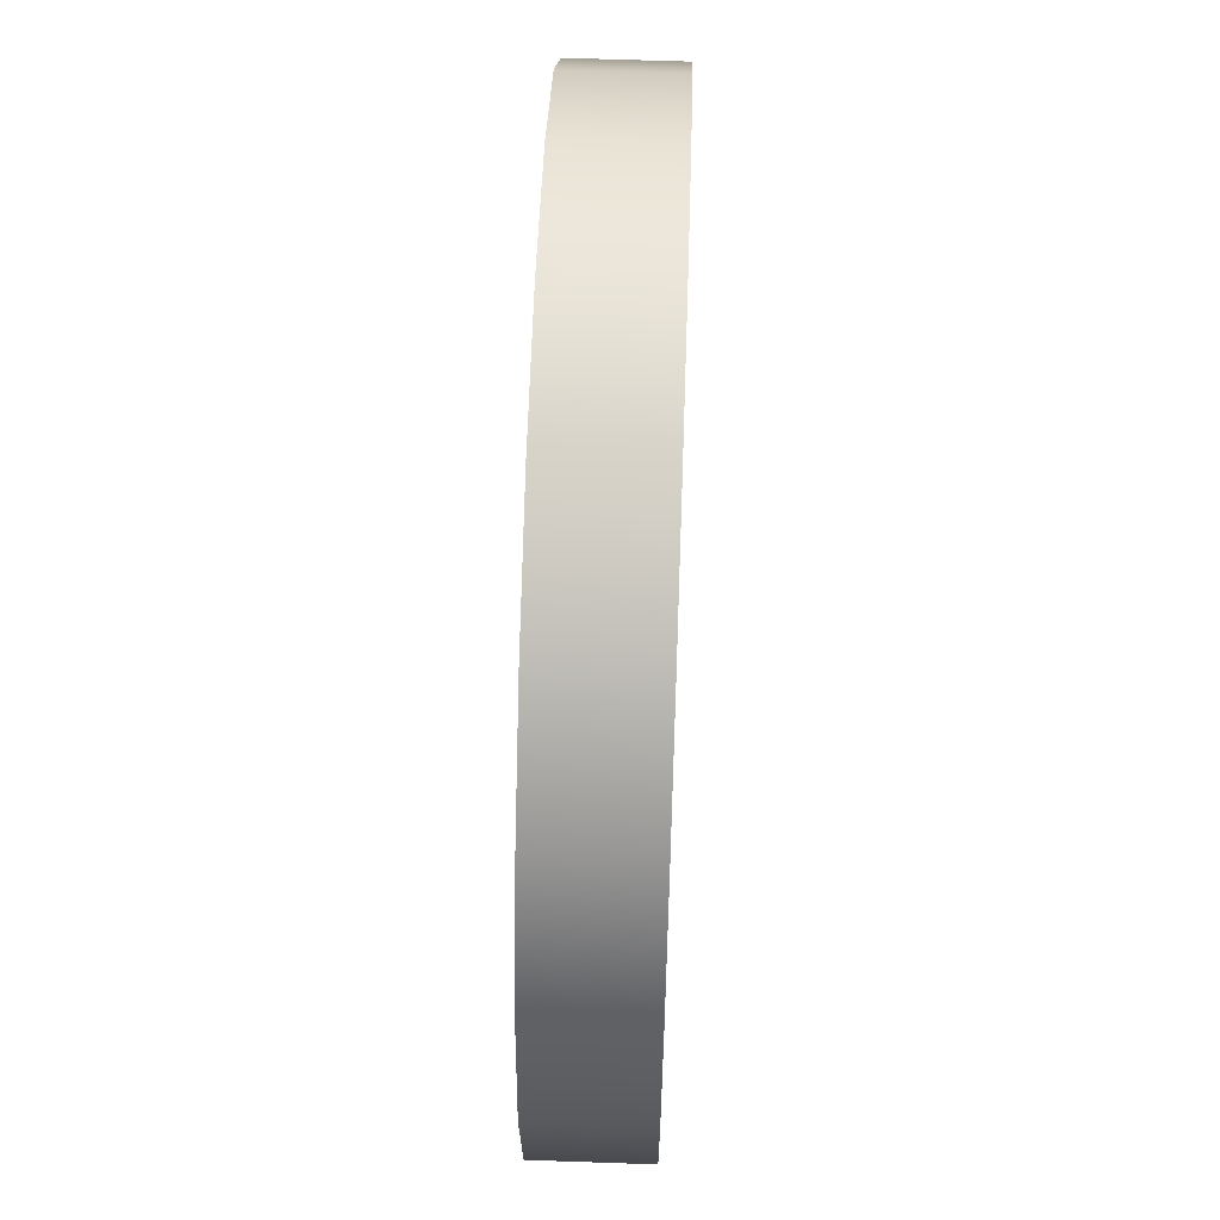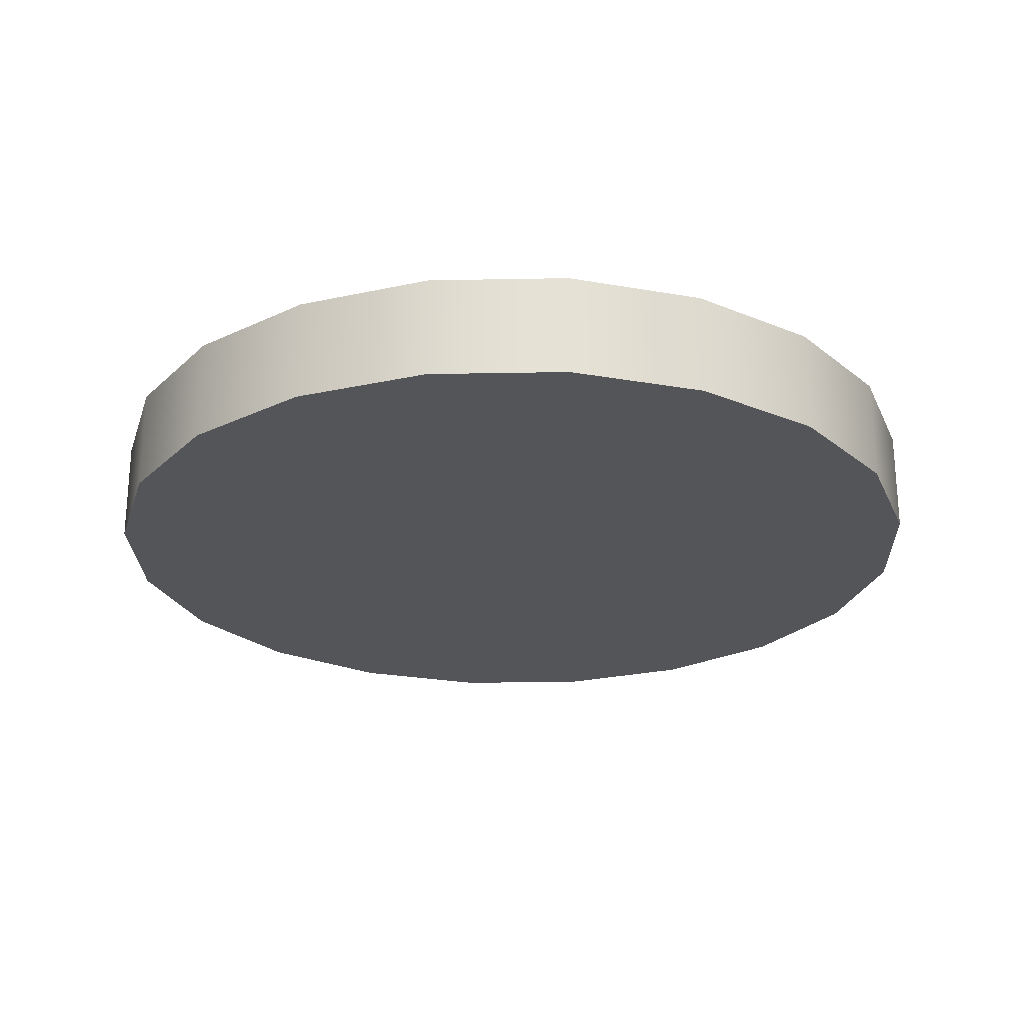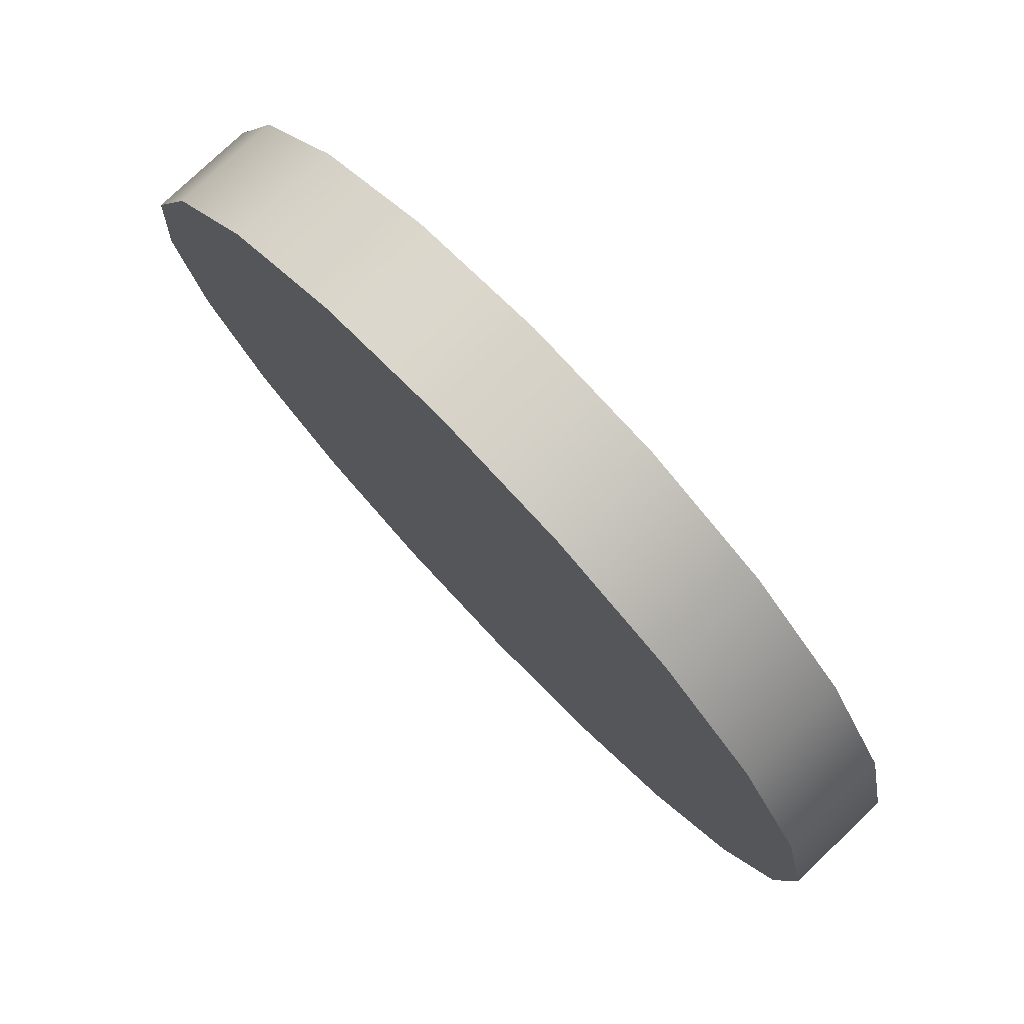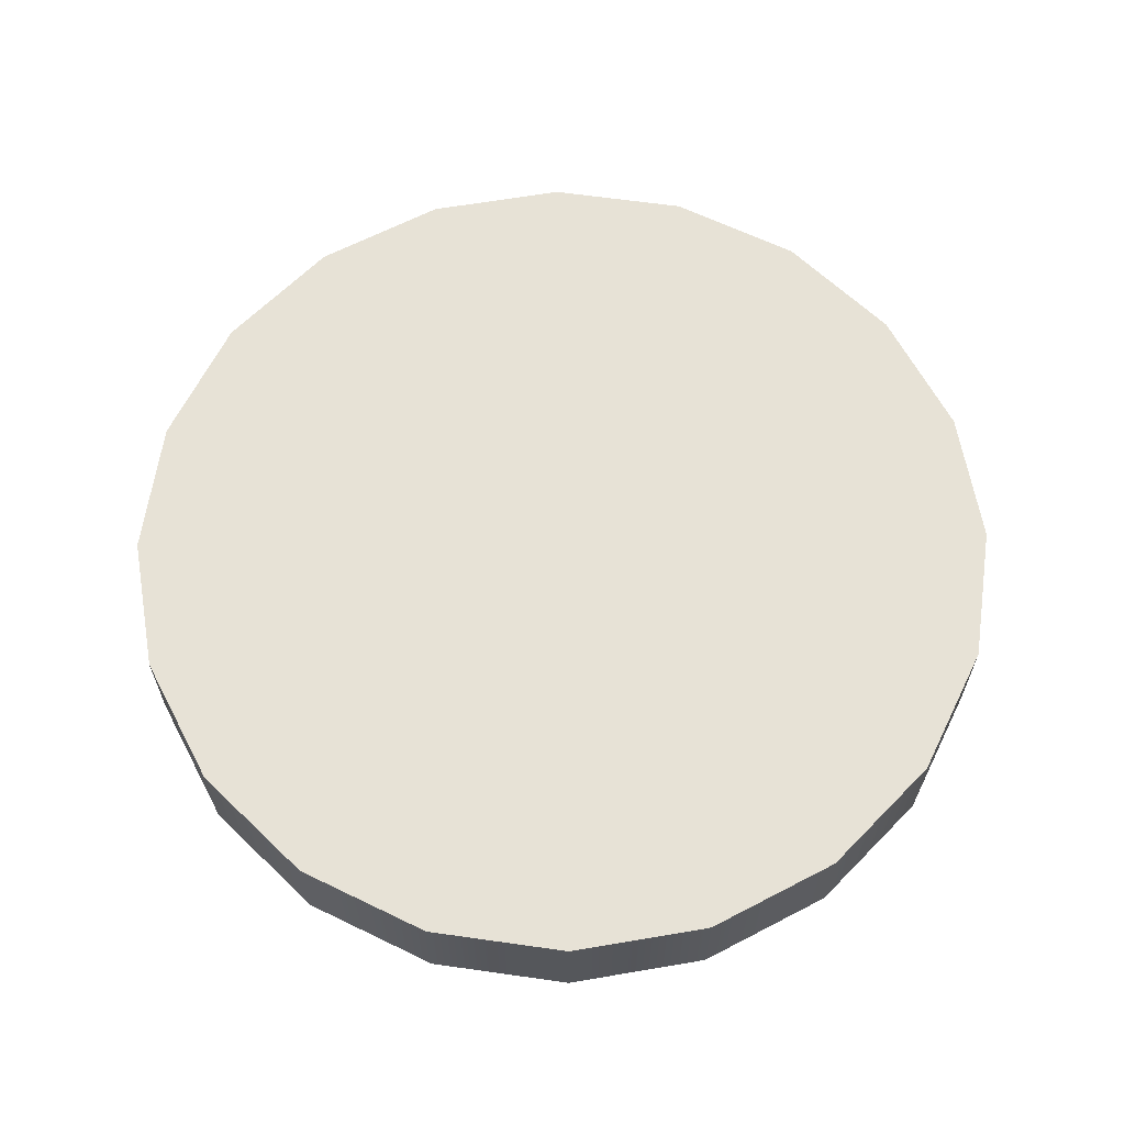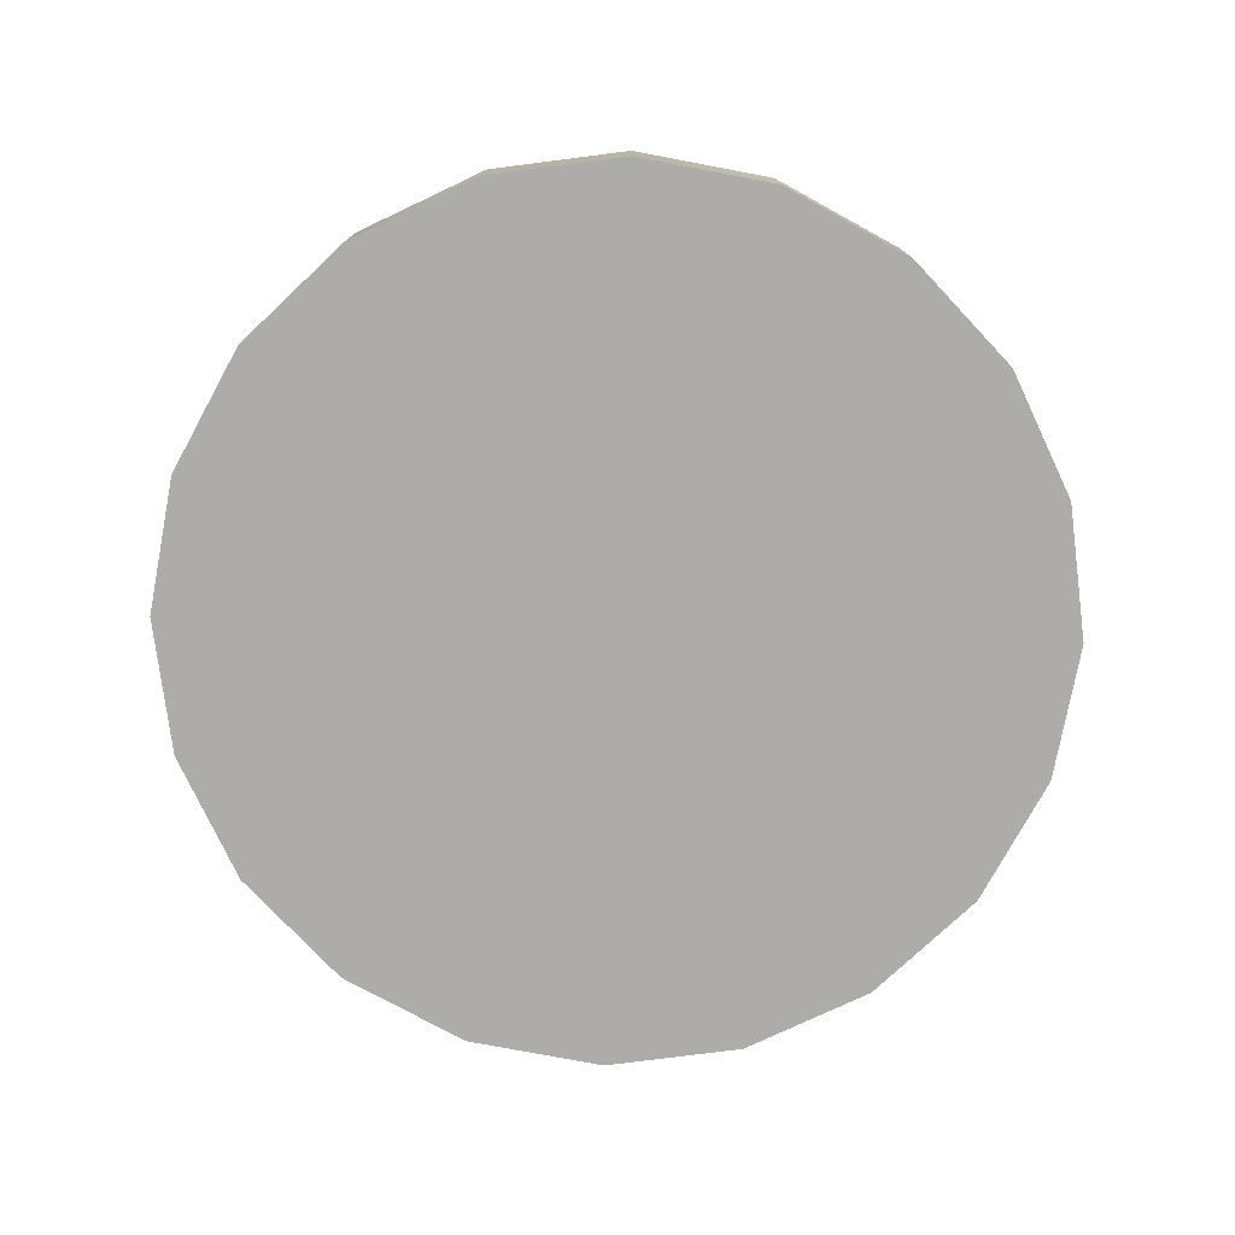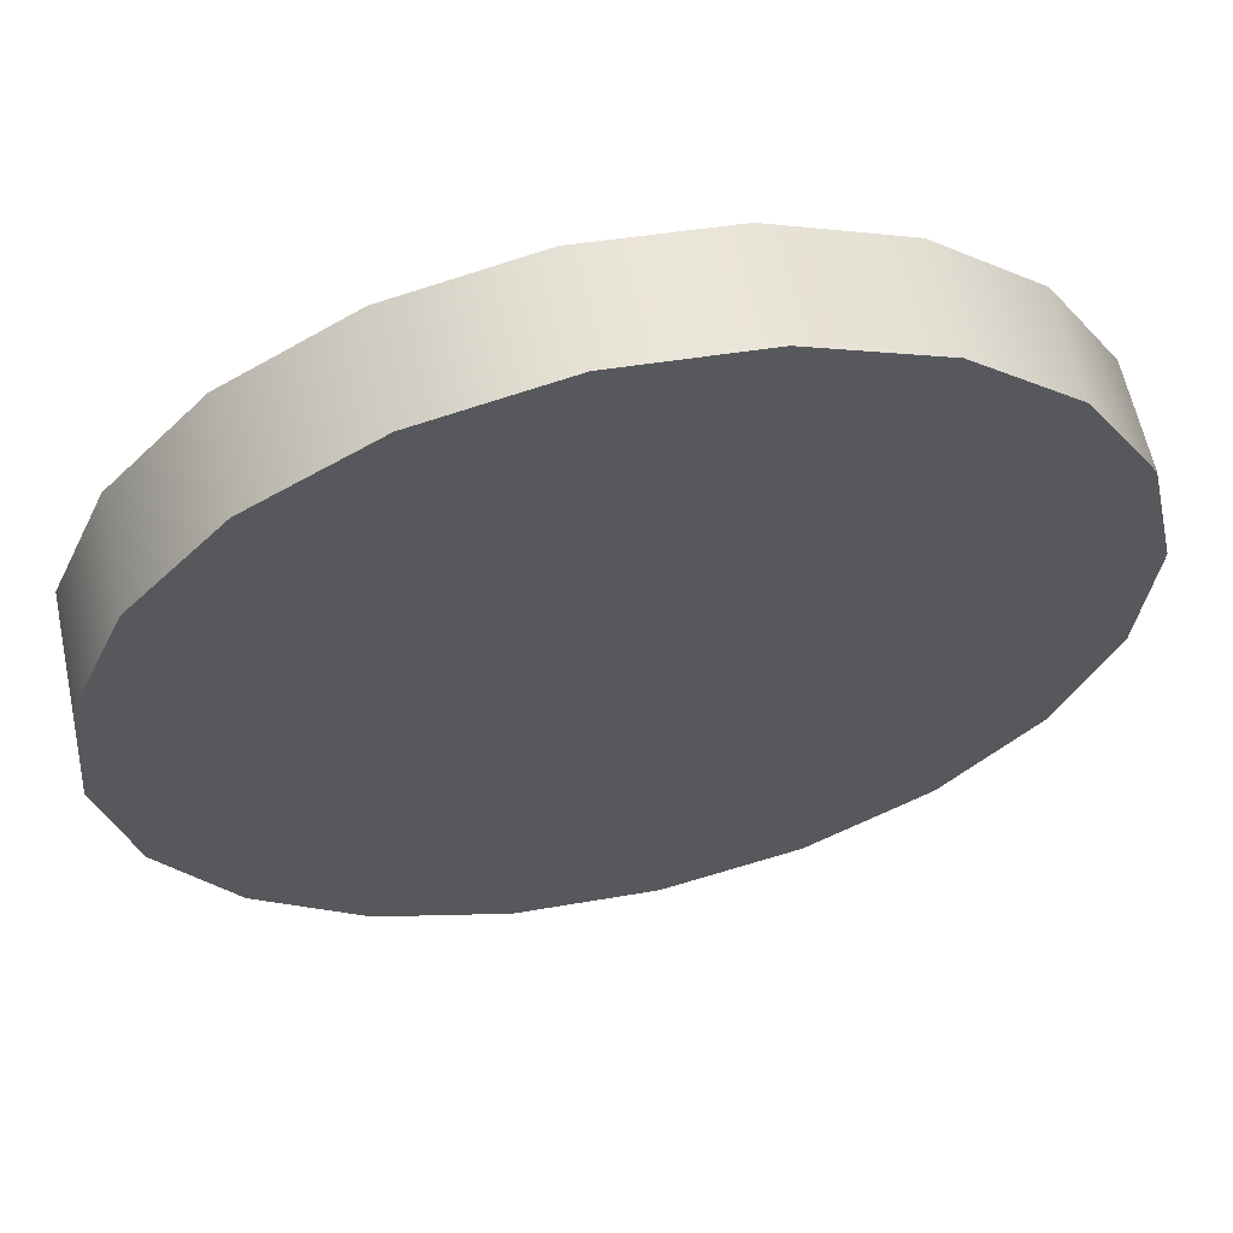
<metadata>
{"format":"obj","ext":"obj","renderer":"f3d","projection":"perspective","resolution":1024,"background":"white","views":[{"elev":62.9,"azim":92.0,"up":"+Z"},{"elev":-24.6,"azim":133.0,"up":"+Y"},{"elev":78.1,"azim":46.5,"up":"+Z"},{"elev":63.2,"azim":-76.6,"up":"+Y"},{"elev":-76.8,"azim":-113.5,"up":"+Y"},{"elev":61.0,"azim":-12.1,"up":"+Z"}]}
</metadata>
<code>
g default
v 0.1092 -0.01971 0.3635
v 0.1317 -0.01971 0.2645
v 0.1224 -0.01971 0.1633
v 0.08239 -0.01971 0.06999
v 0.01547 -0.01971 -0.006415
v -0.07179 -0.01971 -0.0584
v -0.1708 -0.01971 -0.08087
v -0.272 -0.01971 -0.07164
v -0.3653 -0.01971 -0.0316
v -0.4417 -0.01971 0.03532
v -0.4937 -0.01971 0.1226
v -0.5162 -0.01971 0.2216
v -0.507 -0.01971 0.3228
v -0.4669 -0.01971 0.4161
v -0.4 -0.01971 0.4925
v -0.3127 -0.01971 0.5445
v -0.2137 -0.01971 0.567
v -0.1125 -0.01971 0.5578
v -0.01919 -0.01971 0.5177
v 0.05721 -0.01971 0.4508
v 0.1092 0.05733 0.3635
v 0.1317 0.05733 0.2645
v 0.1224 0.05733 0.1633
v 0.08239 0.05733 0.06999
v 0.01547 0.05733 -0.006415
v -0.07179 0.05733 -0.0584
v -0.1708 0.05733 -0.08087
v -0.272 0.05733 -0.07164
v -0.3653 0.05733 -0.0316
v -0.4417 0.05733 0.03532
v -0.4937 0.05733 0.1226
v -0.5162 0.05733 0.2216
v -0.507 0.05733 0.3228
v -0.4669 0.05733 0.4161
v -0.4 0.05733 0.4925
v -0.3127 0.05733 0.5445
v -0.2137 0.05733 0.567
v -0.1125 0.05733 0.5578
v -0.01919 0.05733 0.5177
v 0.05721 0.05733 0.4508
v -0.1923 -0.01971 0.2431
v -0.1923 0.05733 0.2431
g cuarto:polySurface7789 cuarto:polySurface5285
f 1 2 21
f 21 2 22
f 2 3 22
f 22 3 23
f 3 4 23
f 23 4 24
f 4 5 24
f 24 5 25
f 5 6 25
f 25 6 26
f 6 7 26
f 26 7 27
f 7 8 27
f 27 8 28
f 8 9 28
f 28 9 29
f 9 10 29
f 29 10 30
f 10 11 30
f 30 11 31
f 11 12 31
f 31 12 32
f 12 13 32
f 32 13 33
f 13 14 33
f 33 14 34
f 14 15 34
f 34 15 35
f 15 16 35
f 35 16 36
f 16 17 36
f 36 17 37
f 17 18 37
f 37 18 38
f 18 19 38
f 38 19 39
f 19 20 39
f 39 20 40
f 20 1 40
f 40 1 21
f 2 1 41
f 3 2 41
f 4 3 41
f 5 4 41
f 6 5 41
f 7 6 41
f 8 7 41
f 9 8 41
f 10 9 41
f 11 10 41
f 12 11 41
f 13 12 41
f 14 13 41
f 15 14 41
f 16 15 41
f 17 16 41
f 18 17 41
f 19 18 41
f 20 19 41
f 1 20 41
f 21 22 42
f 22 23 42
f 23 24 42
f 24 25 42
f 25 26 42
f 26 27 42
f 27 28 42
f 28 29 42
f 29 30 42
f 30 31 42
f 31 32 42
f 32 33 42
f 33 34 42
f 34 35 42
f 35 36 42
f 36 37 42
f 37 38 42
f 38 39 42
f 39 40 42
f 40 21 42

</code>
